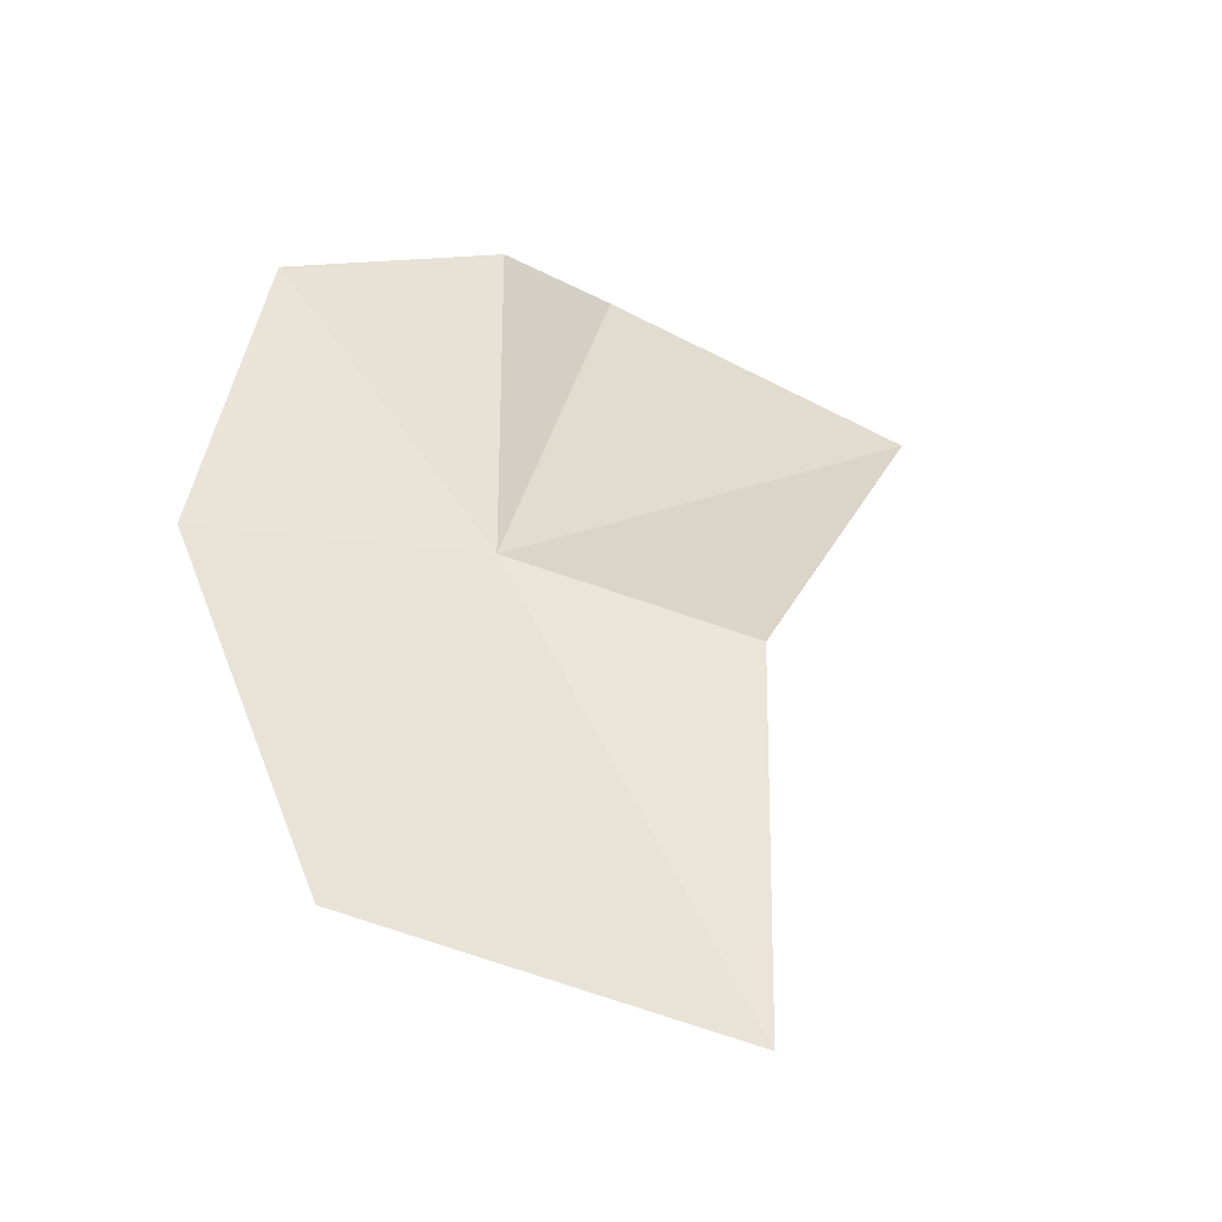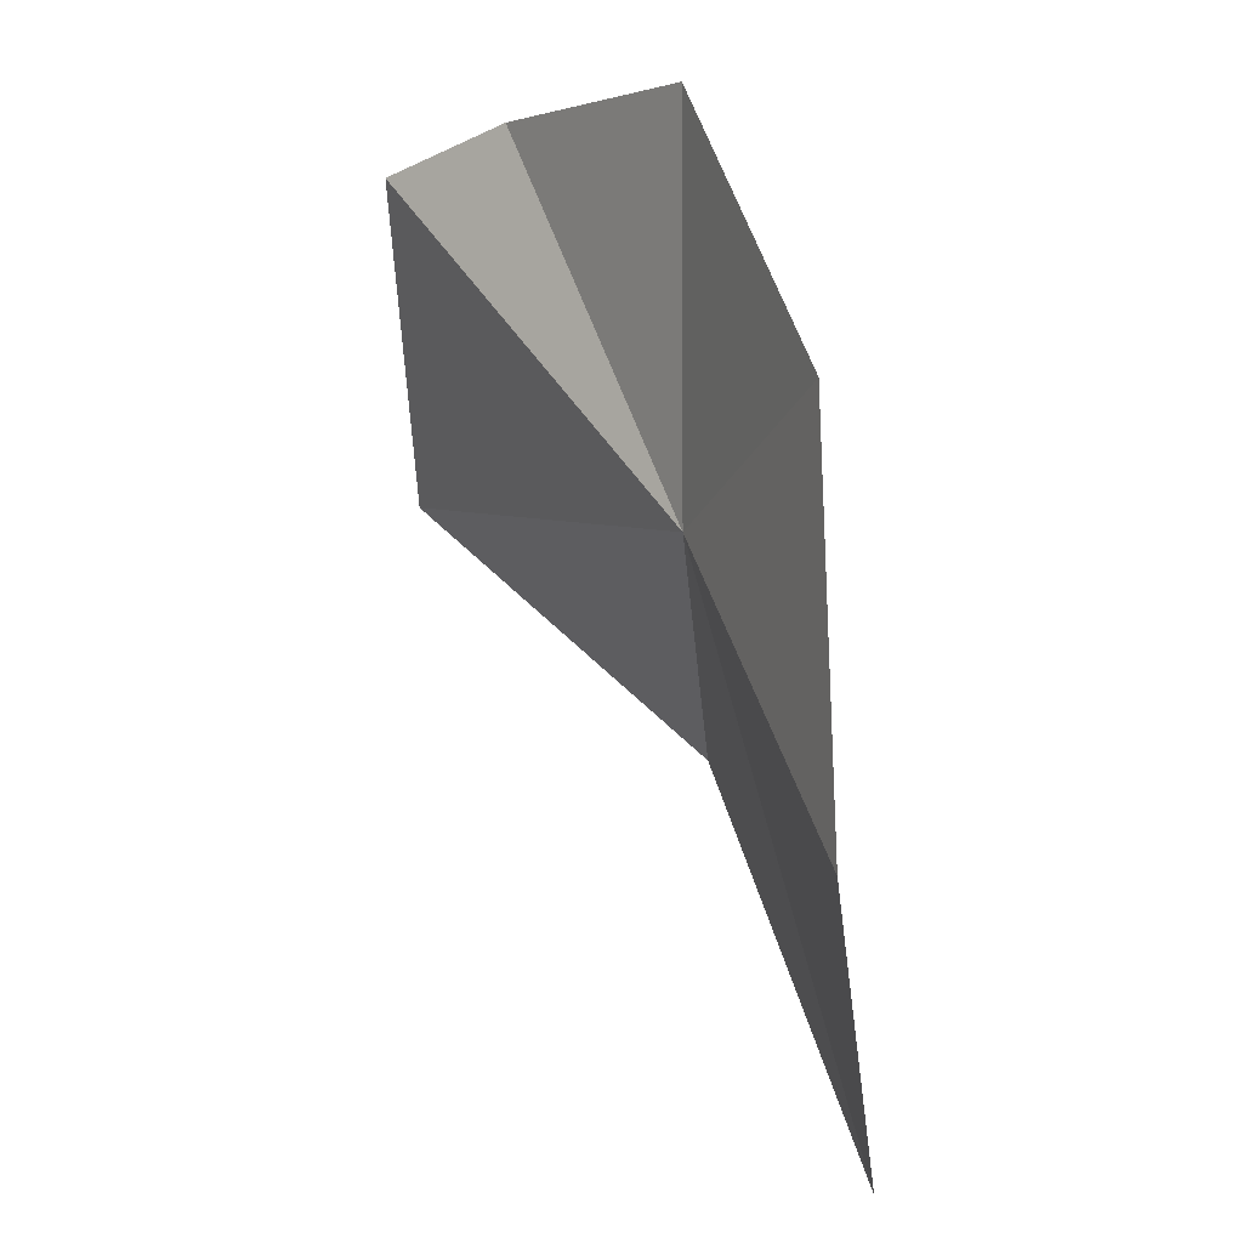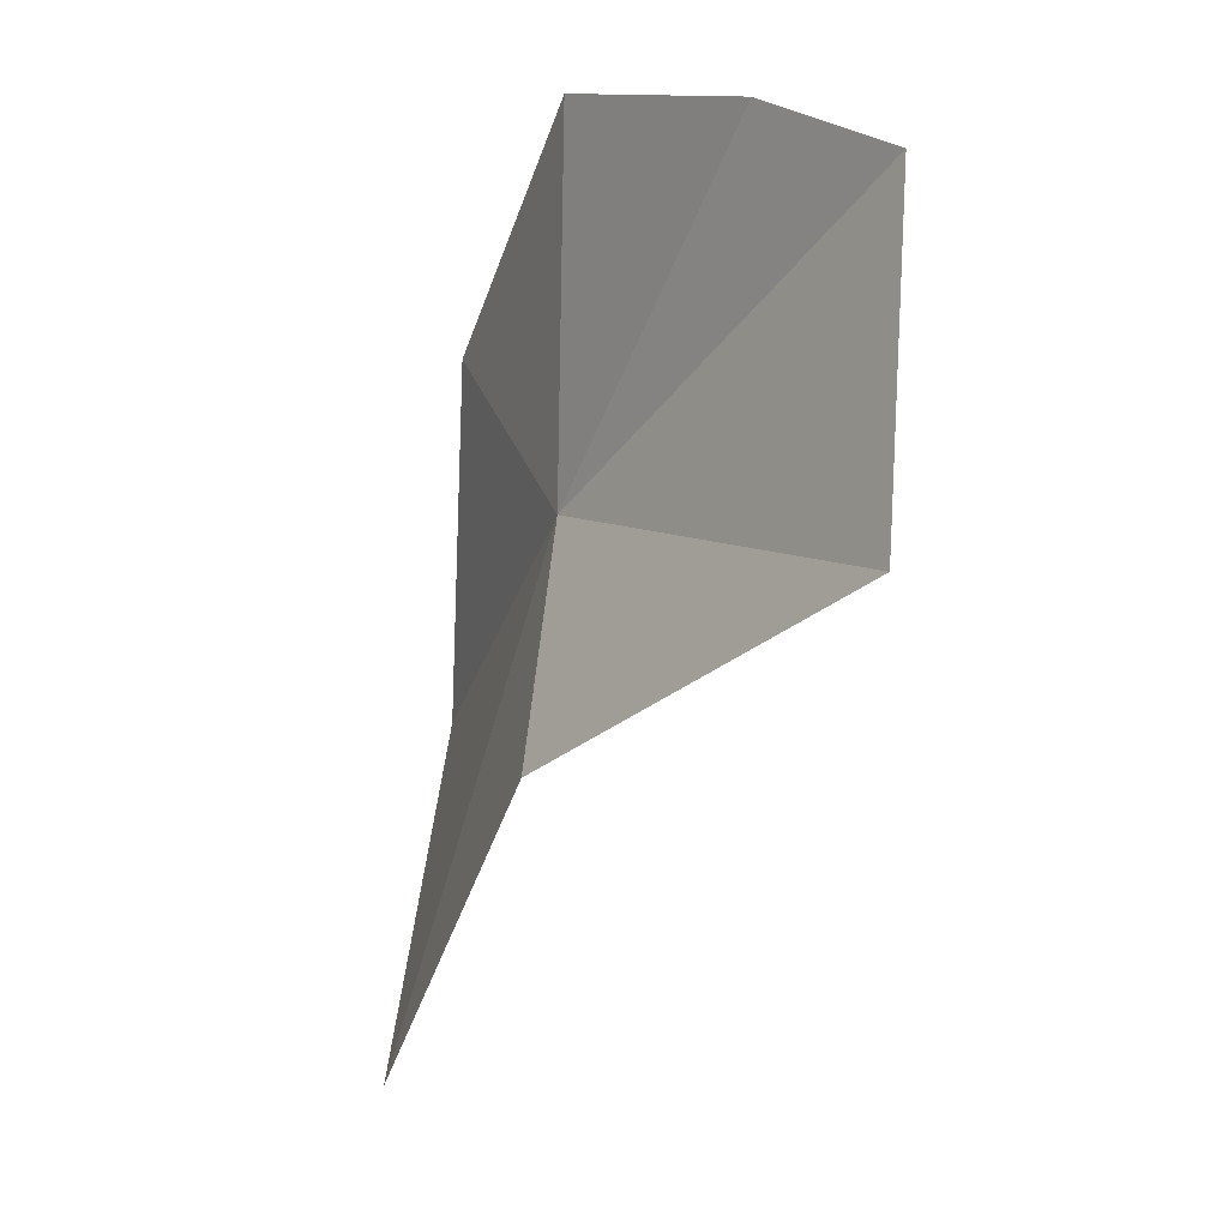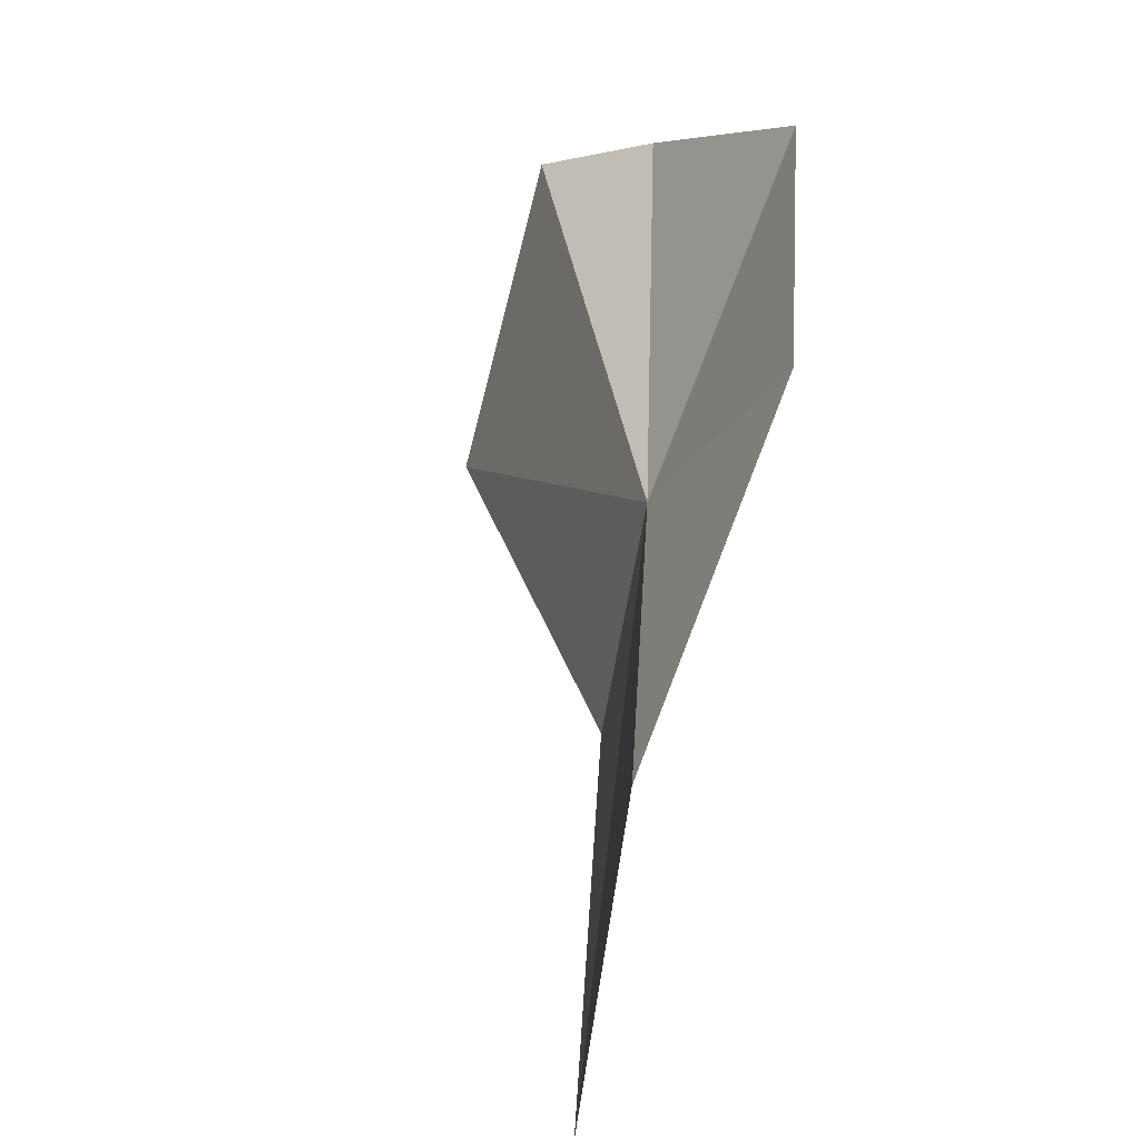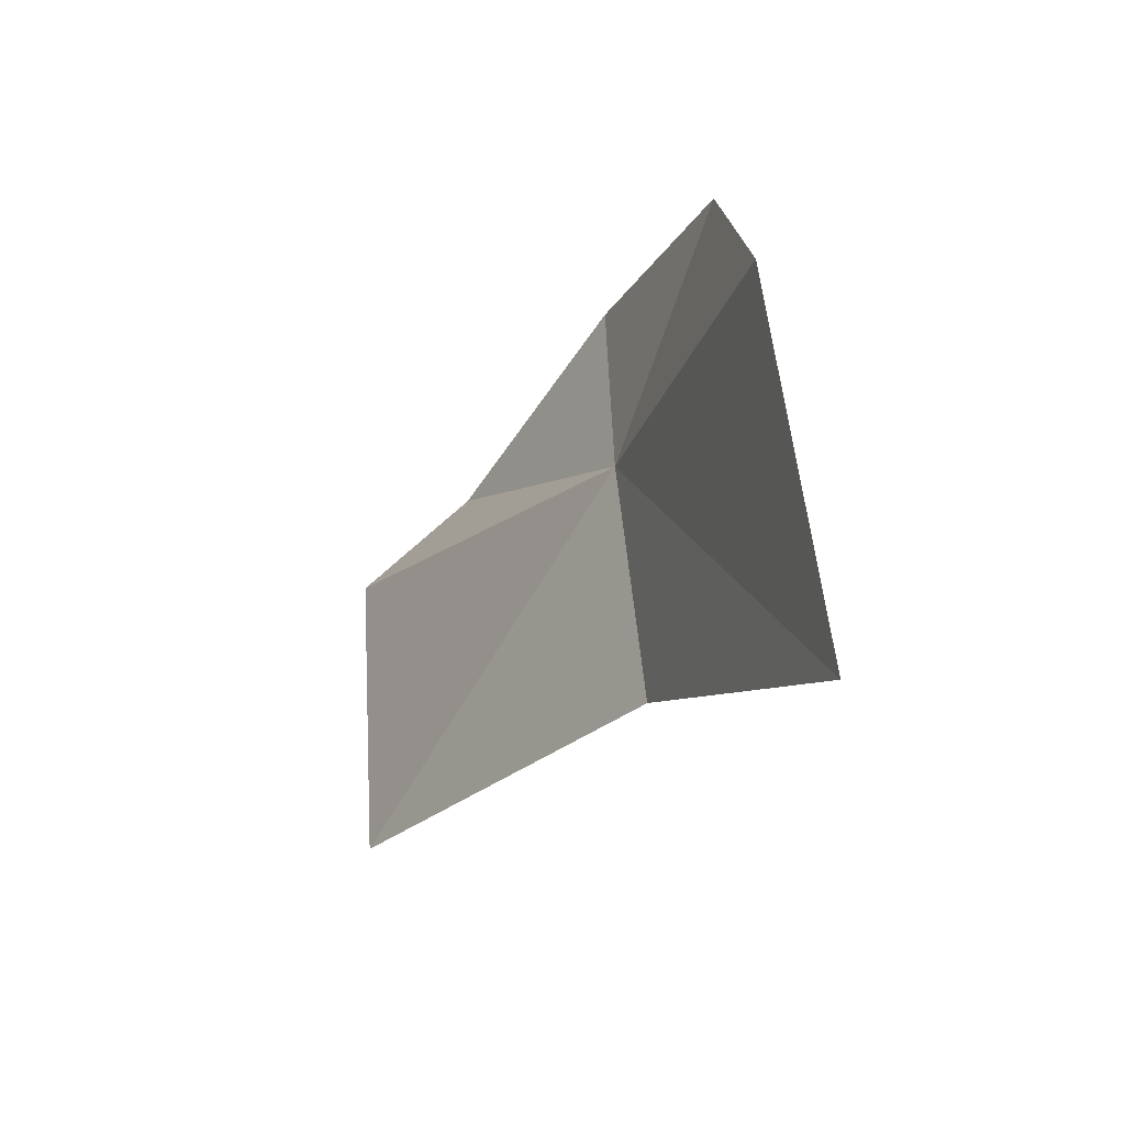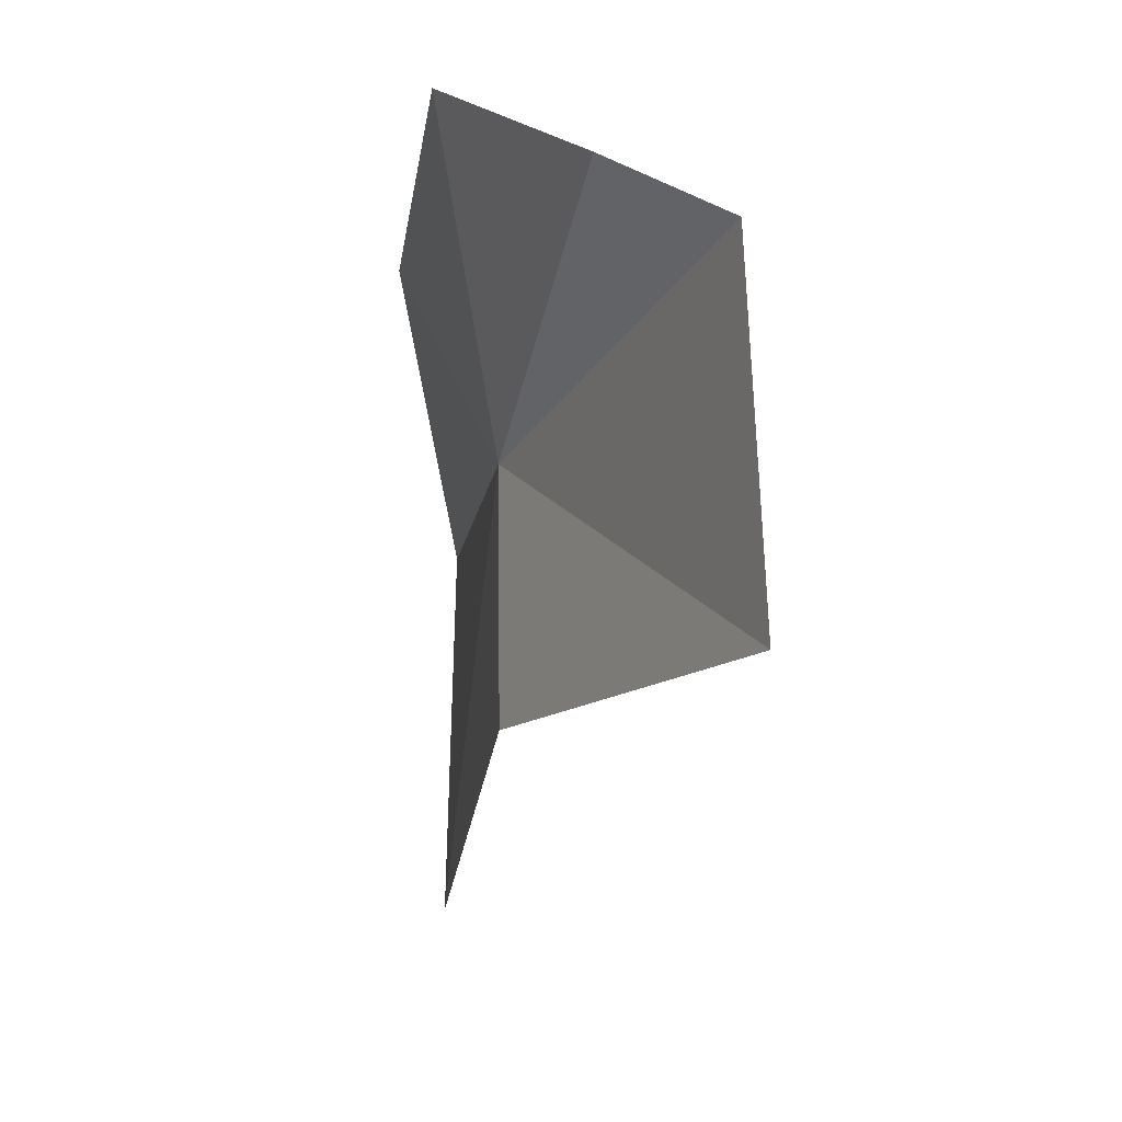
<metadata>
{"format":"obj","ext":"obj","renderer":"f3d","projection":"perspective","resolution":1024,"background":"white","views":[{"elev":77.5,"azim":-106.6,"up":"+Z"},{"elev":79.1,"azim":-76.5,"up":"+Y"},{"elev":-67.0,"azim":102.7,"up":"+Y"},{"elev":69.9,"azim":-53.5,"up":"+Y"},{"elev":10.6,"azim":-76.9,"up":"+Y"},{"elev":-47.8,"azim":113.0,"up":"+Y"}]}
</metadata>
<code>
v 75.6 43.46 79.79
v 80.25 45.03 78.65
v 76.73 46.92 80.88
v 71.84 46.45 82.21
v 68.91 42.31 83.61
v 73.5 40.8 80.66
v 76.39 37.72 76.08
v 79.79 40.8 75
v 80.38 42.11 76.47
f 1 2 3
f 1 3 4
f 1 4 5
f 1 5 6
f 1 6 7
f 1 7 8
f 1 8 9
f 1 9 2

</code>
